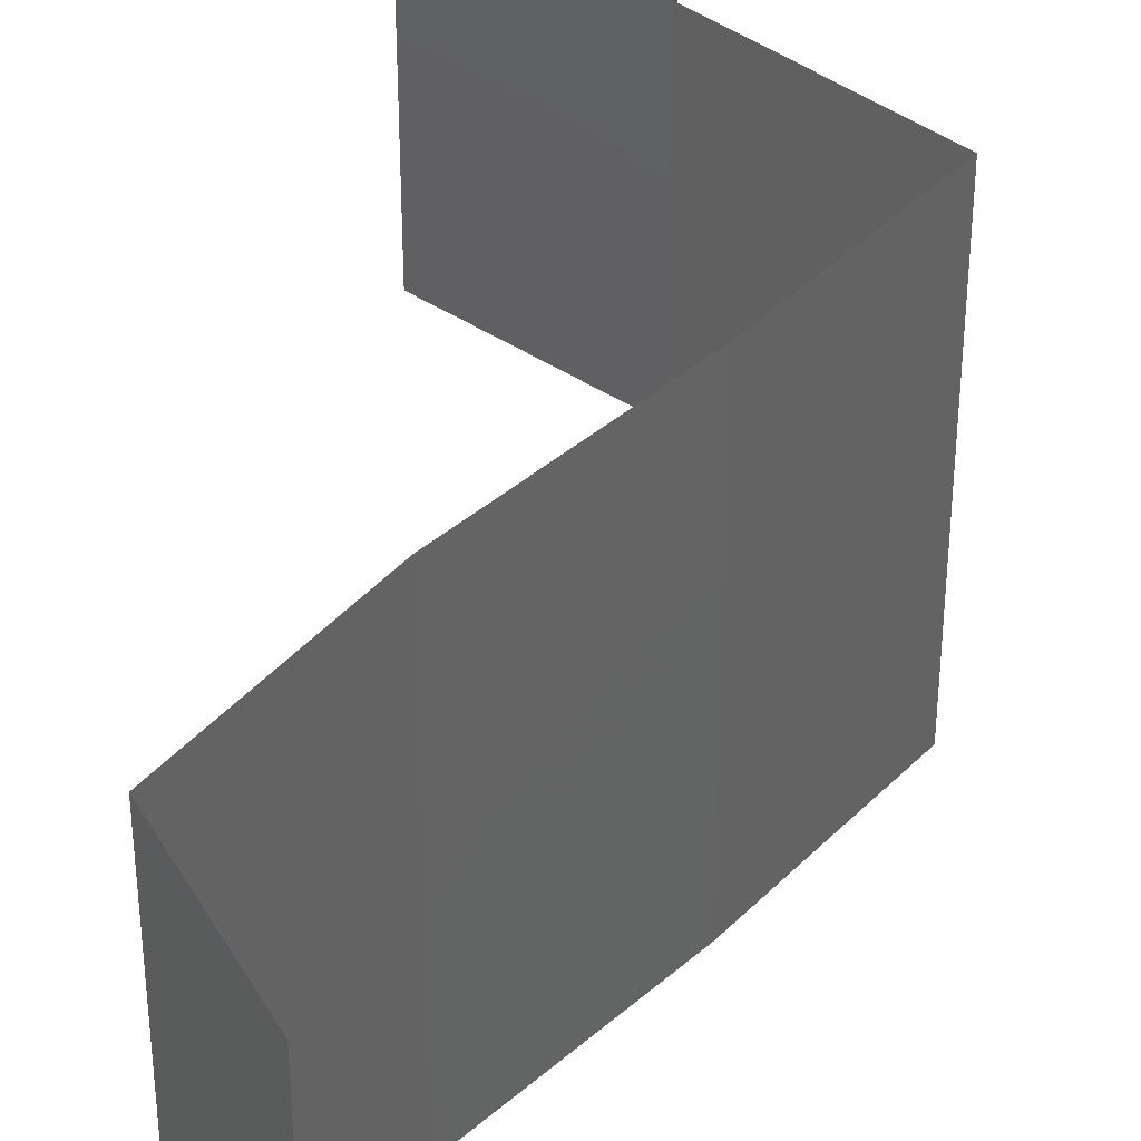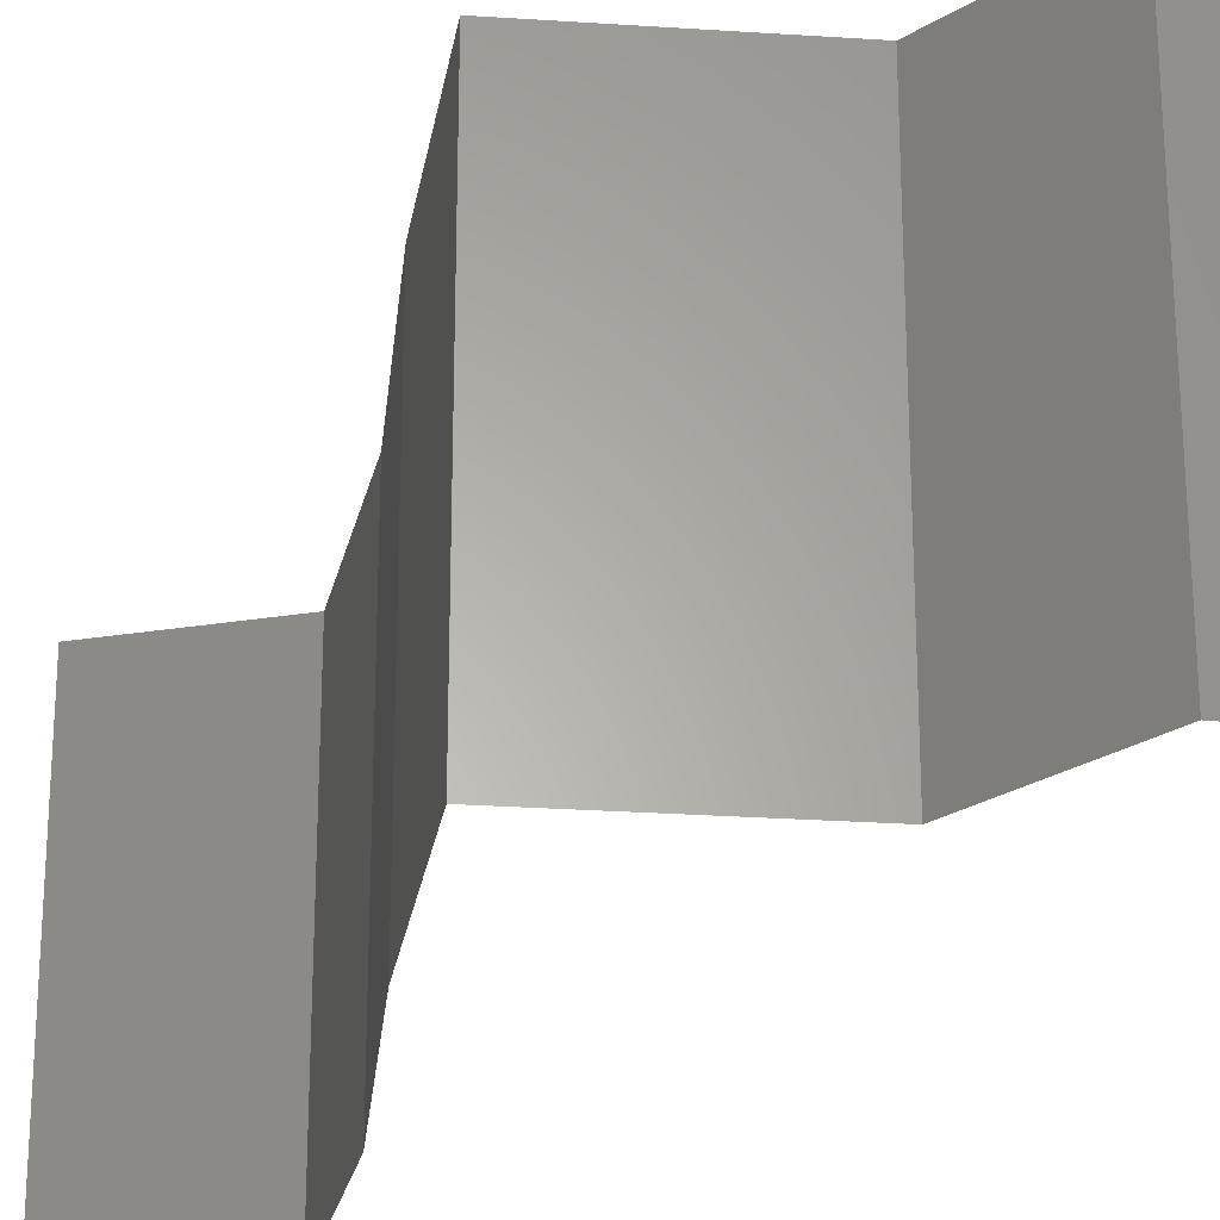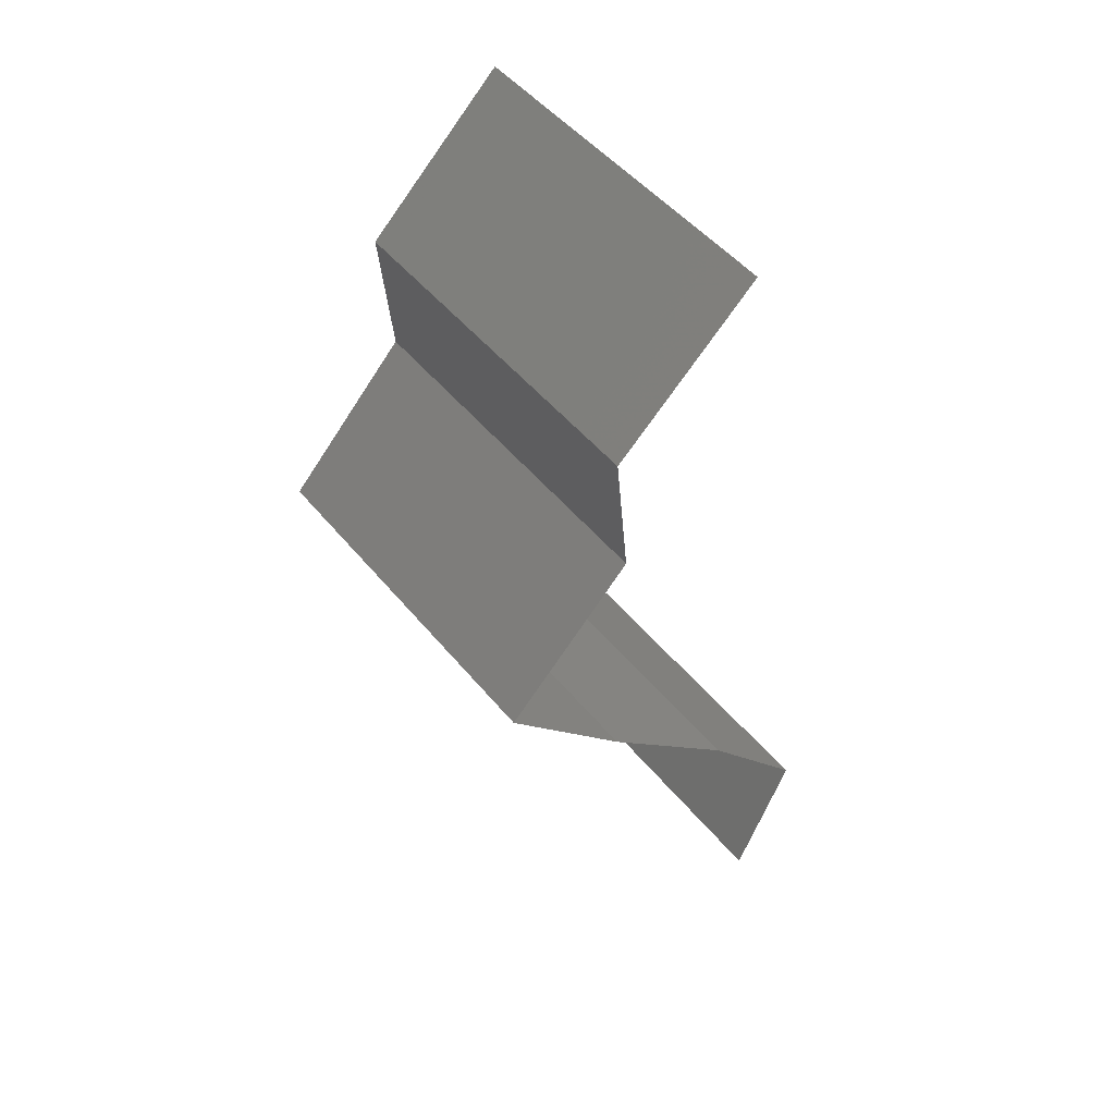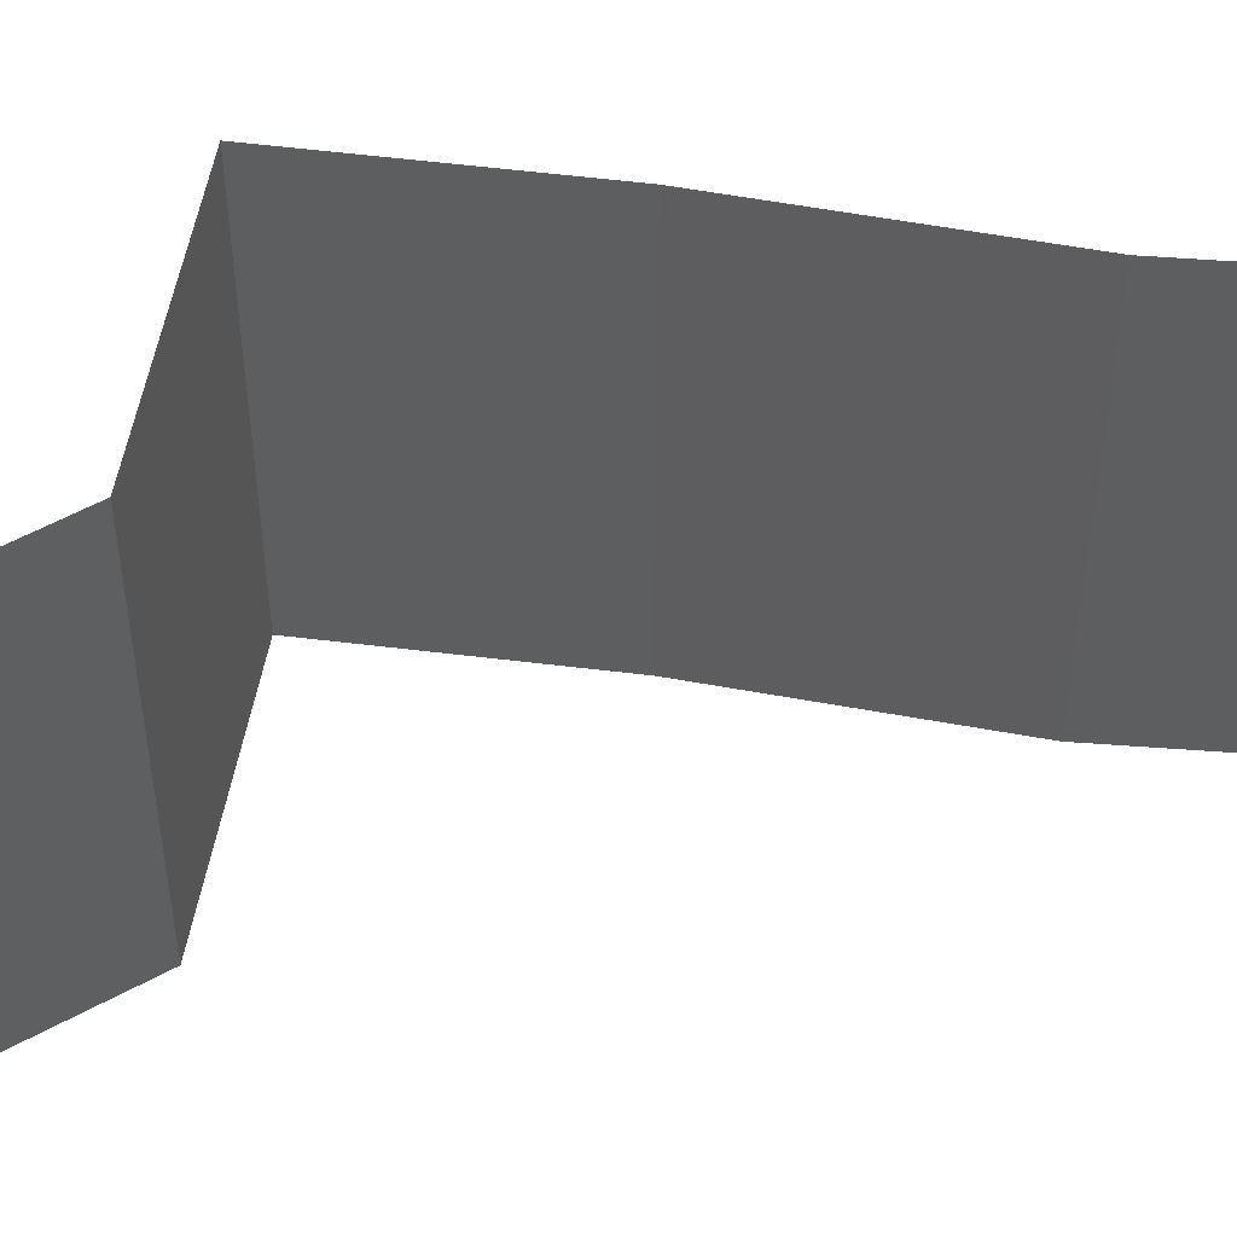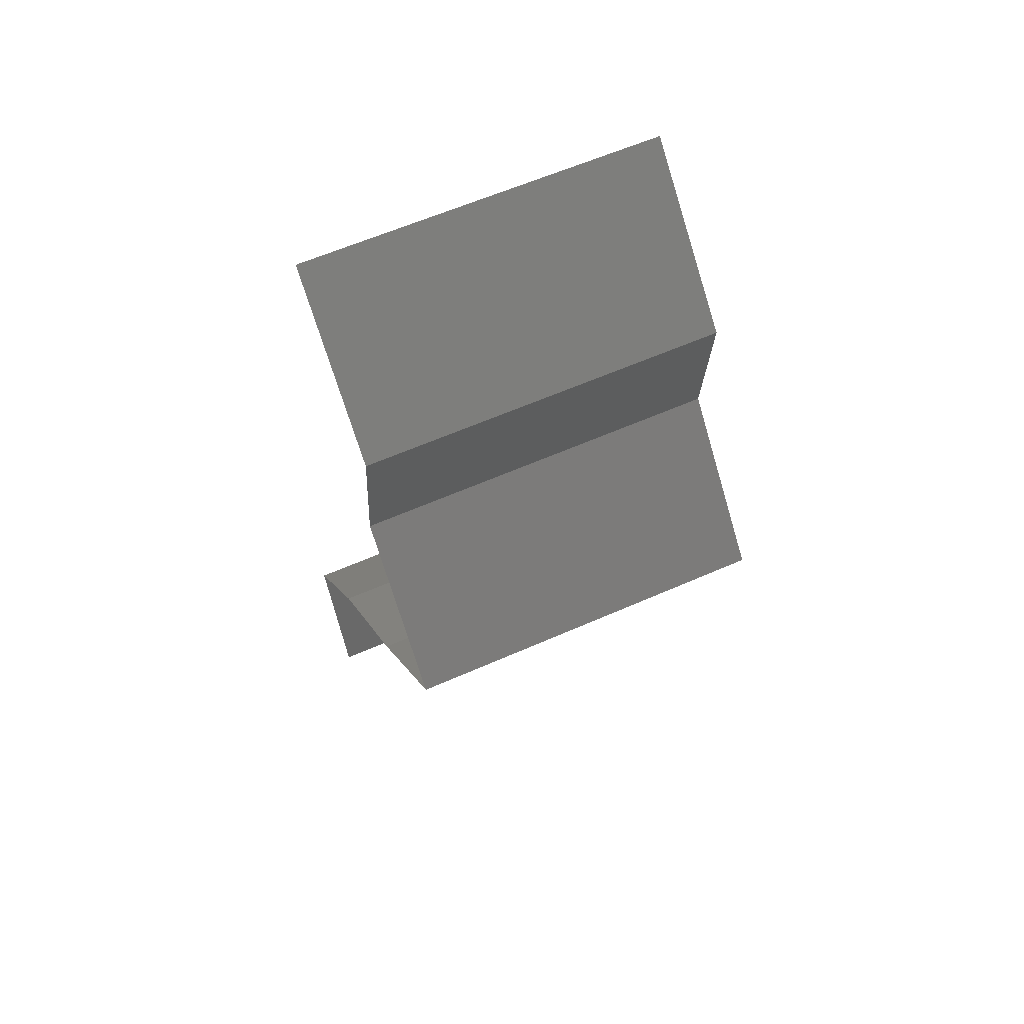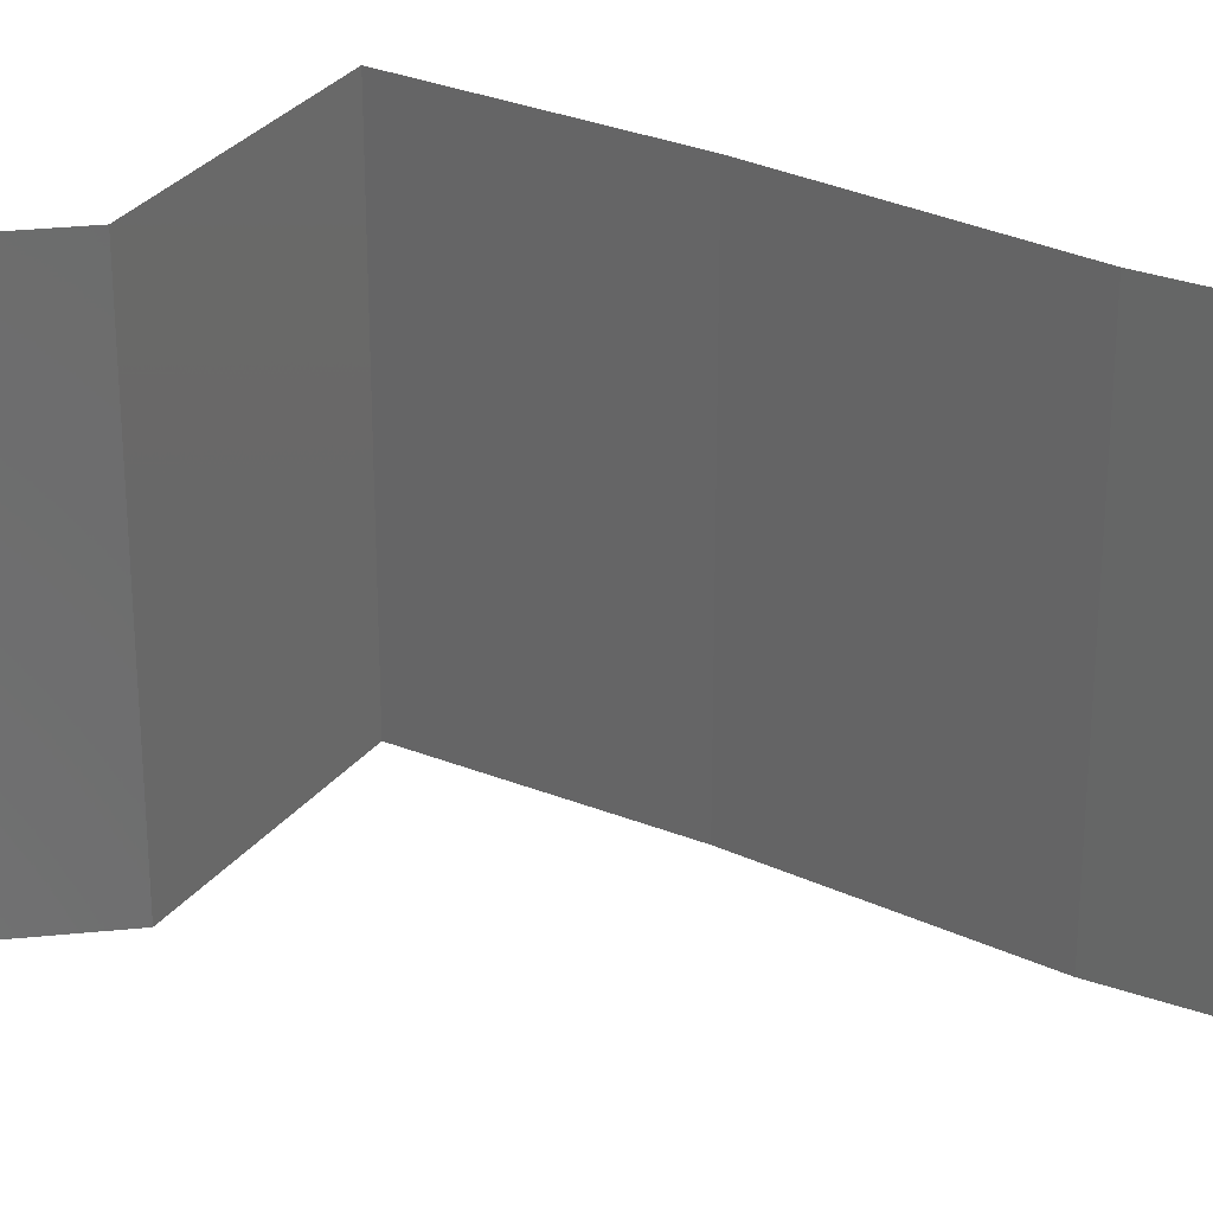
<metadata>
{"format":"stl","ext":"stl","renderer":"f3d","projection":"perspective","resolution":1024,"background":"white","views":[{"elev":40.3,"azim":-3.5,"up":"+Z"},{"elev":-27.3,"azim":127.7,"up":"+Z"},{"elev":48.9,"azim":142.7,"up":"+Y"},{"elev":55.7,"azim":-125.6,"up":"+Z"},{"elev":60.1,"azim":65.6,"up":"+Y"},{"elev":31.9,"azim":-103.8,"up":"+Z"}]}
</metadata>
<code>
# stl→obj: 38 verts, 56 faces
v 0.03016 0.05877 0
v 0.03796 0.05142 0
v 0.03406 0.05509 0.005494
v 0.03796 0.05142 0.02
v 0.03016 0.05877 0.02
v 0.03406 0.05509 0.01448
v 0.03796 0.05142 0.01
v 0.03016 0.05877 0.01
v 0.03723 0.04408 0.01
v 0.0376 0.04775 0.015
v 0.03723 0.04408 0
v 0.0376 0.04775 0.005
v 0.03723 0.04408 0.02
v 0.04422 0.03673 0
v 0.04072 0.0404 0.005
v 0.04422 0.03673 0.02
v 0.04072 0.0404 0.015
v 0.04422 0.03673 0.01
v 0.03738 0.02938 0.02
v 0.0408 0.03306 0.015
v 0.03738 0.02938 0
v 0.0408 0.03306 0.005
v 0.03738 0.02938 0.01
v 0.02962 0.02204 0
v 0.0335 0.02571 0.005494
v 0.02962 0.02204 0.02
v 0.0335 0.02571 0.01448
v 0.02962 0.02204 0.01
v 0.02345 0.01469 0
v 0.02345 0.01469 0.01
v 0.02654 0.01836 0.005
v 0.02654 0.01836 0.015
v 0.02345 0.01469 0.02
v 0.02506 0.01102 0.015
v 0.02668 0.007346 0
v 0.02668 0.007346 0.01
v 0.02506 0.01102 0.005
v 0.02668 0.007346 0.02
f 1 2 3
f 4 5 6
f 7 6 3
f 6 8 3
f 5 8 6
f 2 7 3
f 8 1 3
f 7 4 6
f 7 9 10
f 2 11 12
f 9 7 12
f 13 4 10
f 7 2 12
f 4 7 10
f 11 9 12
f 9 13 10
f 11 14 15
f 16 13 17
f 15 18 17
f 9 15 17
f 13 9 17
f 14 18 15
f 9 11 15
f 18 16 17
f 19 16 20
f 14 21 22
f 18 22 20
f 22 23 20
f 16 18 20
f 21 23 22
f 18 14 22
f 23 19 20
f 21 24 25
f 26 19 27
f 19 23 27
f 24 28 25
f 28 26 27
f 23 21 25
f 28 27 25
f 27 23 25
f 29 30 31
f 26 28 32
f 28 24 31
f 30 33 32
f 30 28 31
f 28 30 32
f 24 29 31
f 33 26 32
f 33 30 34
f 35 36 37
f 30 29 37
f 36 38 34
f 36 30 37
f 30 36 34
f 38 33 34
f 29 35 37

</code>
